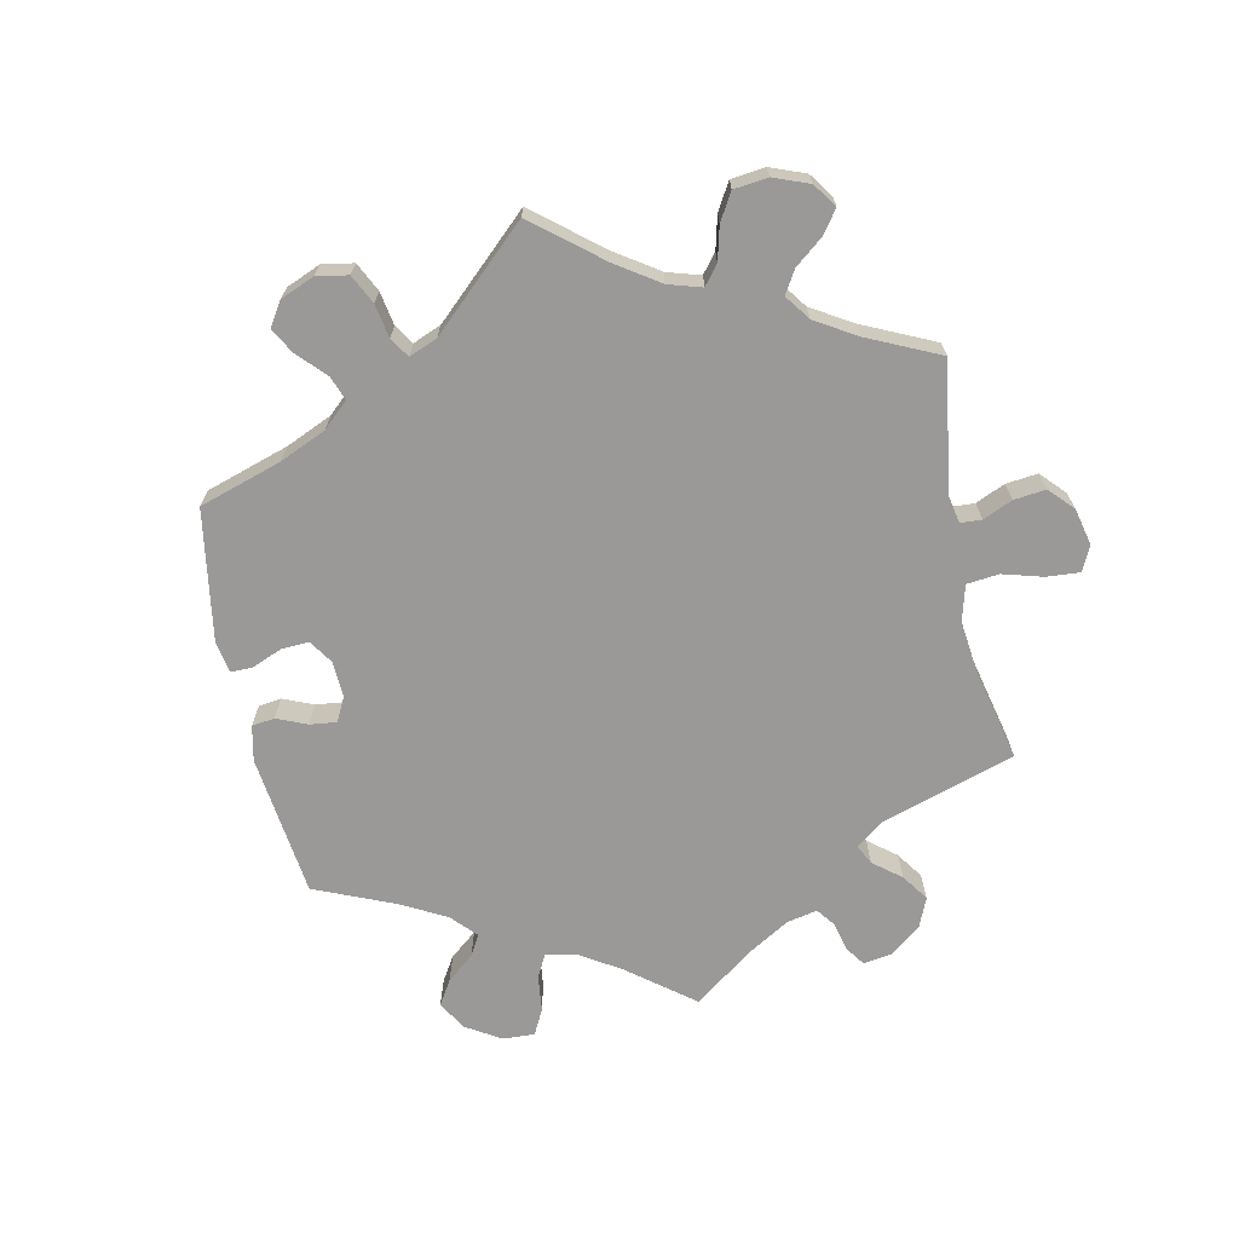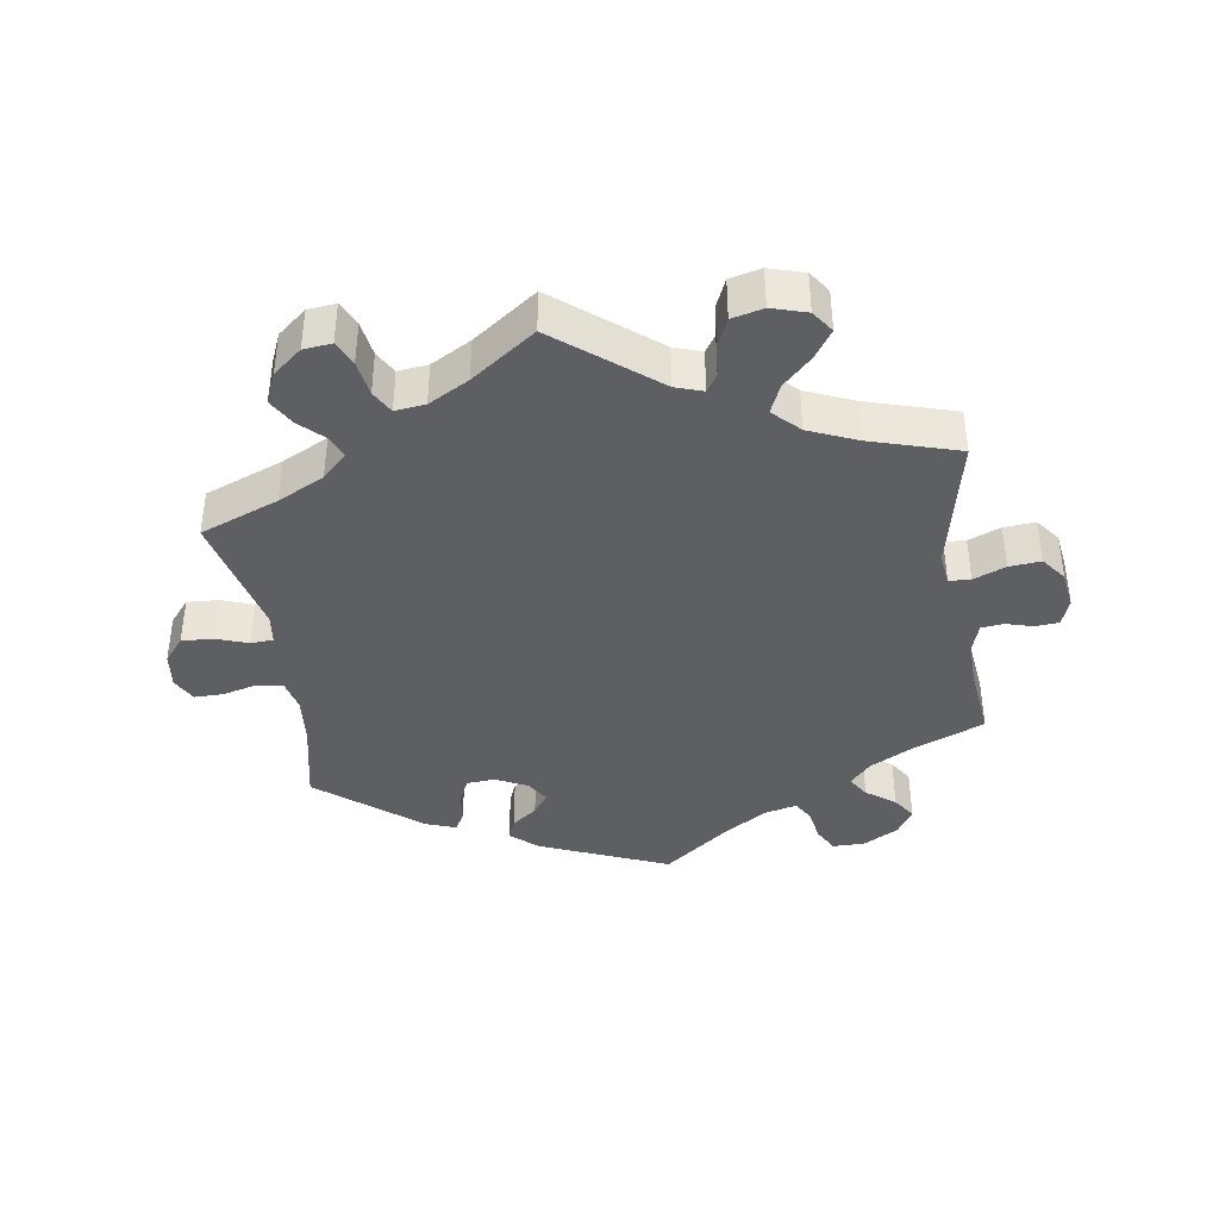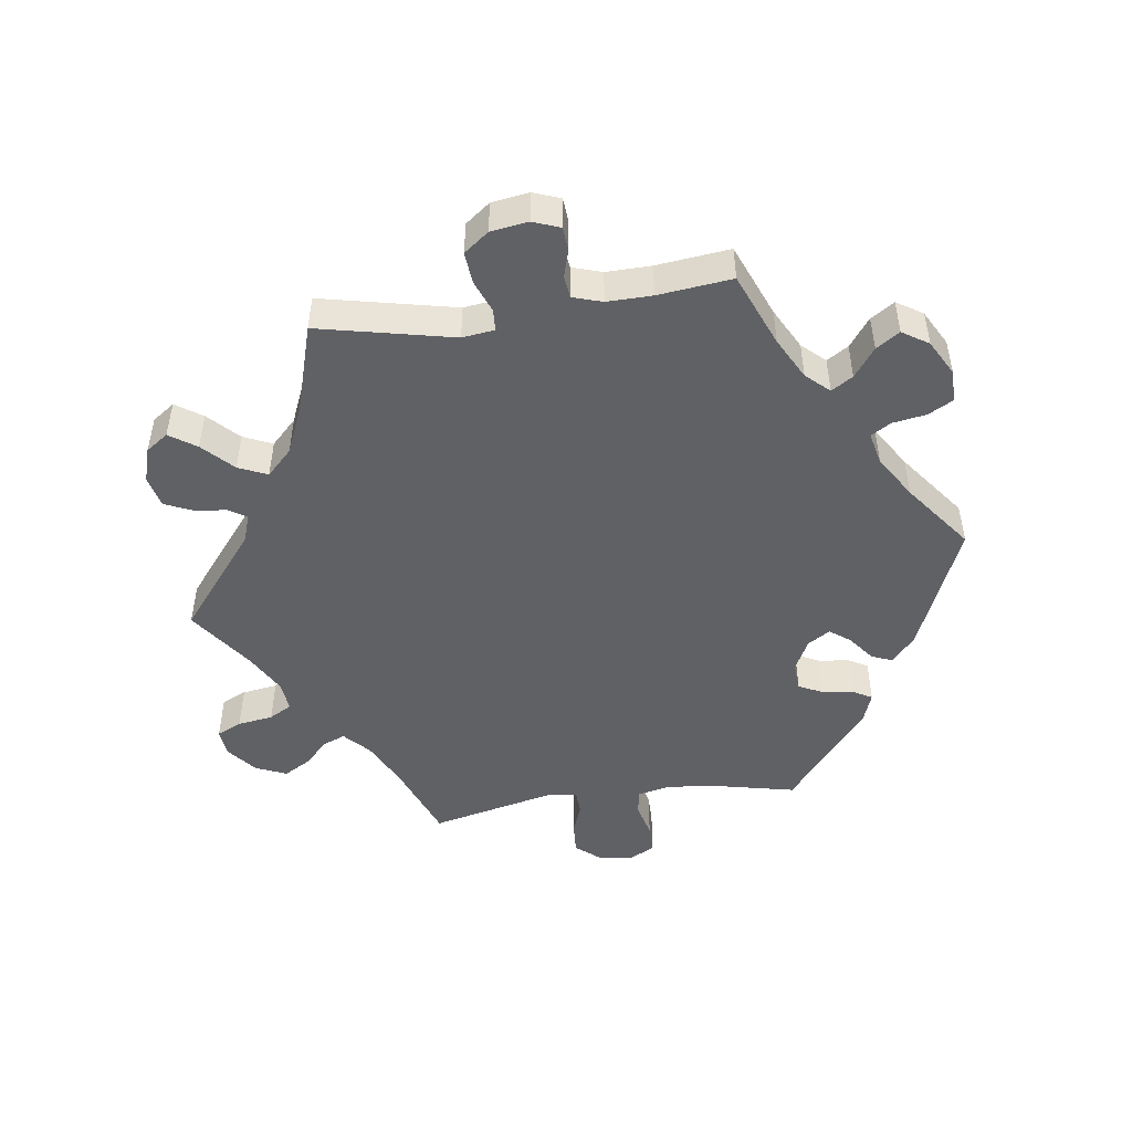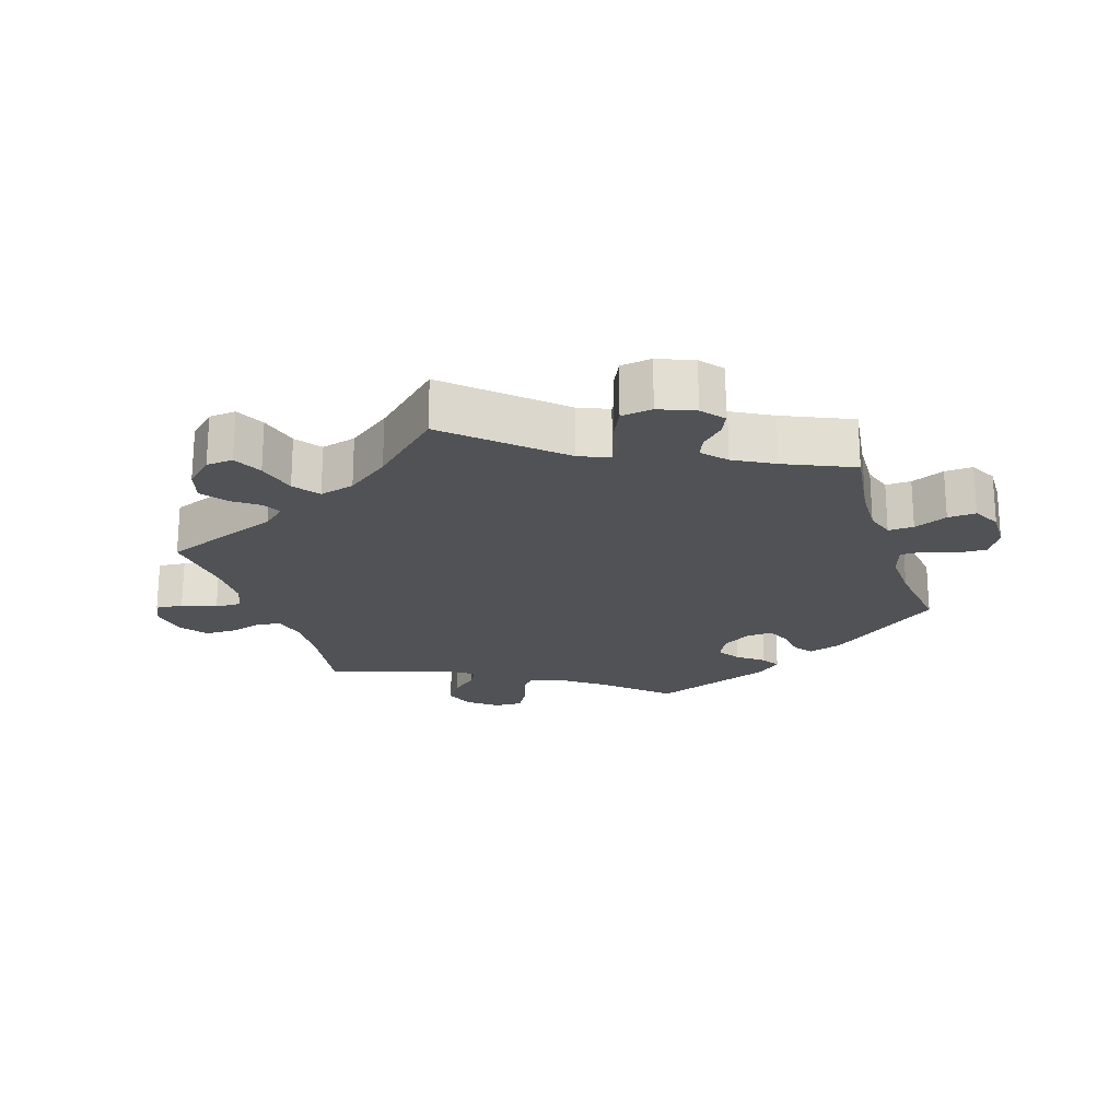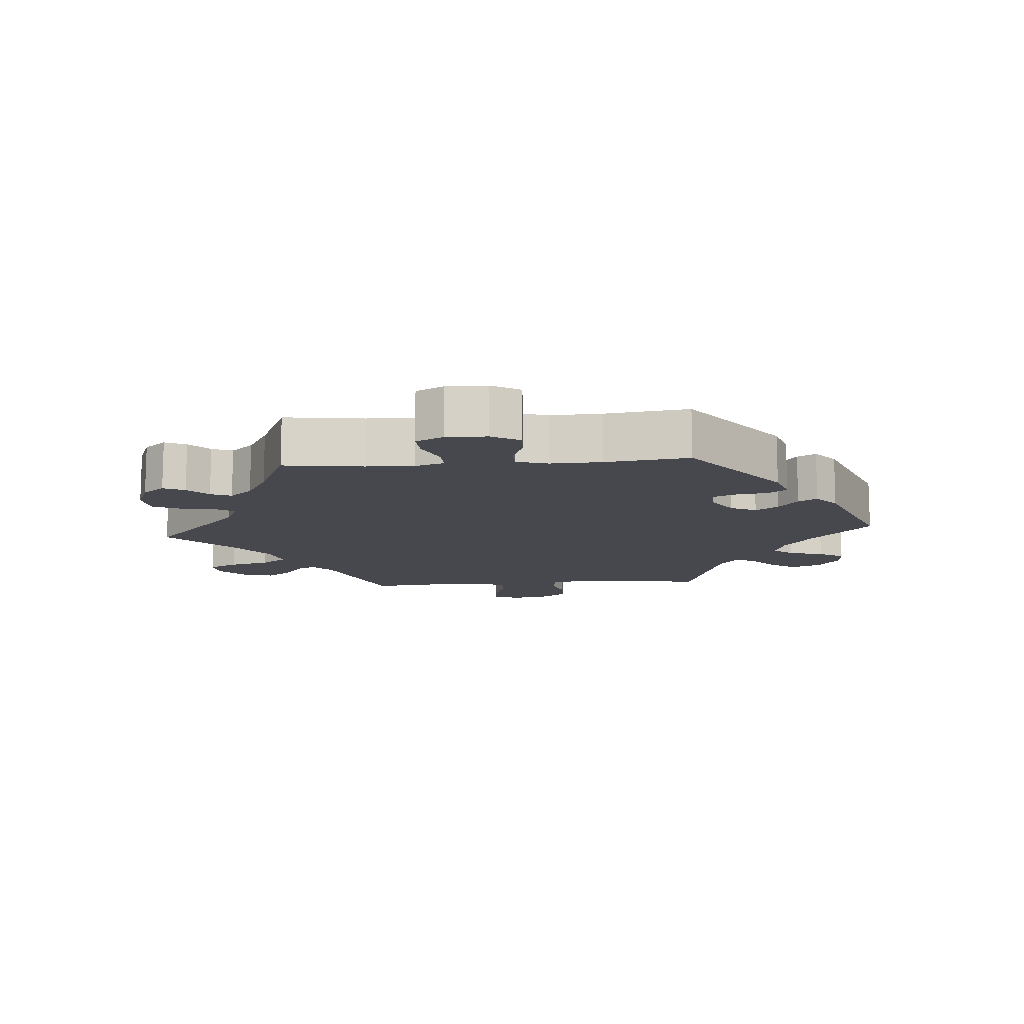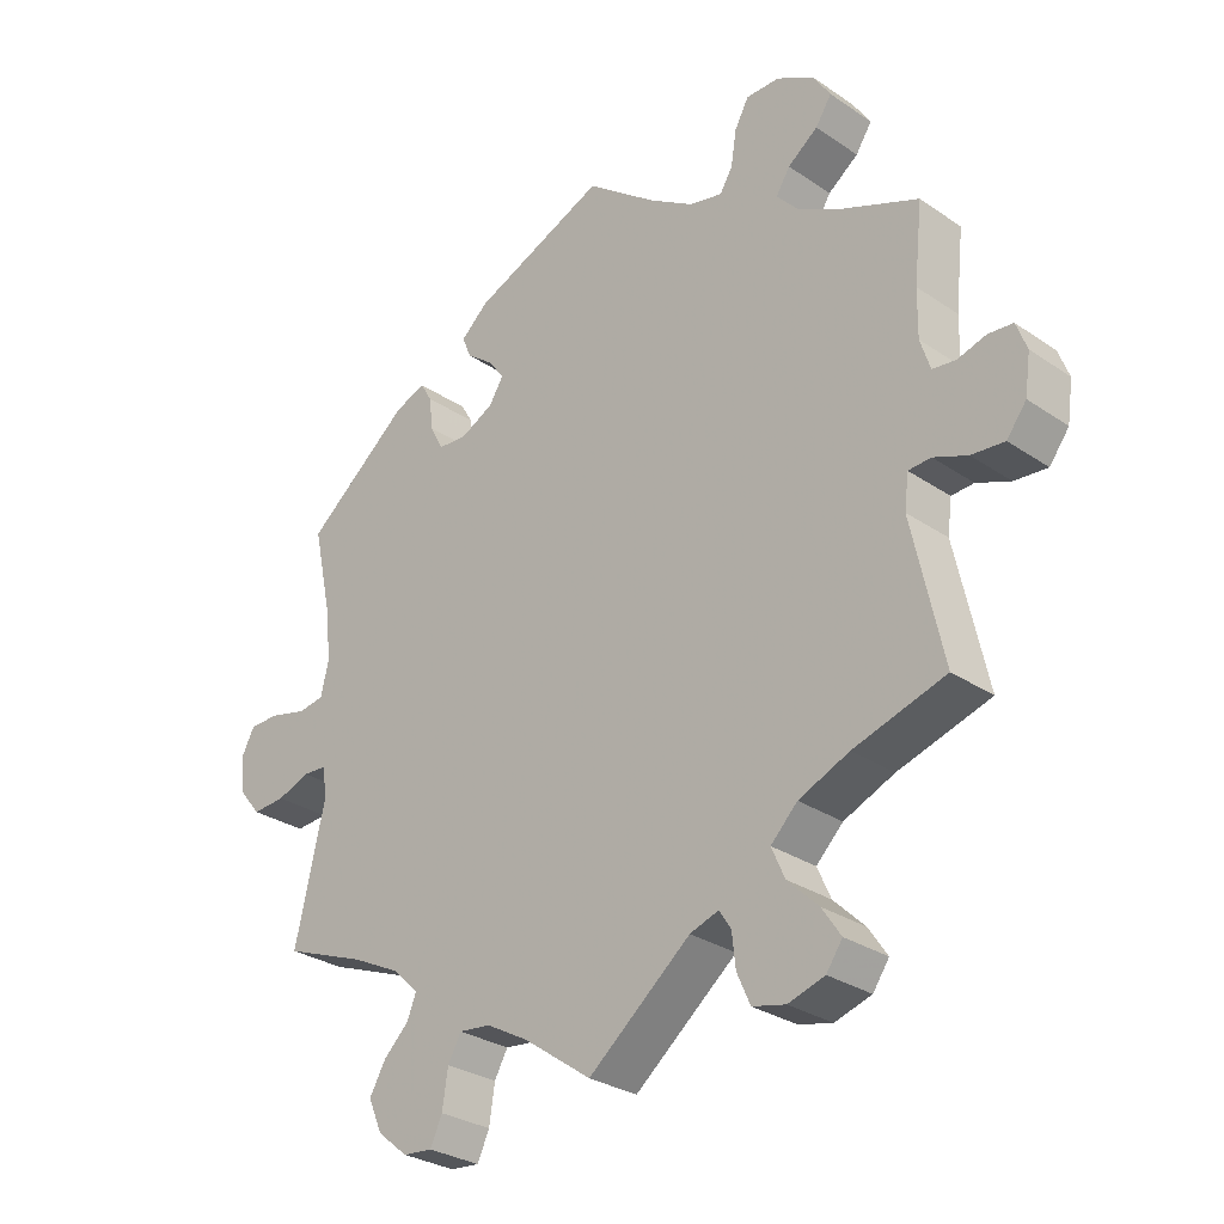
<metadata>
{"format":"obj","ext":"obj","renderer":"f3d","projection":"perspective","resolution":1024,"background":"white","views":[{"elev":-69.1,"azim":131.8,"up":"+Y"},{"elev":-39.8,"azim":-171.1,"up":"+Y"},{"elev":-48.3,"azim":-82.0,"up":"+Y"},{"elev":-21.2,"azim":-102.2,"up":"+Y"},{"elev":-11.9,"azim":-25.4,"up":"+Y"},{"elev":-29.2,"azim":-135.1,"up":"+Z"}]}
</metadata>
<code>
v 0.474 0.07 0.166
v 0.466 0.07 0.092
v 0.477 0.07 0.043
v 0.514 0.07 0.037
v 0.567 0.07 0.05
v 0.61 0.07 0.05
v 0.629 0.07 0.013
v 0.622 0.07 -0.04
v 0.592 0.07 -0.076
v 0.545 0.07 -0.073
v 0.498 0.07 -0.056
v 0.464 0.07 -0.058
v 0.458 0.07 -0.102
v 0.501 0.07 -0.289
v 0.384 0.07 -0.334
v 0.315 0.07 -0.368
v 0.278 0.07 -0.403
v 0.291 0.07 -0.436
v 0.327 0.07 -0.471
v 0.35 0.07 -0.511
v 0.33 0.07 -0.557
v 0.287 0.07 -0.592
v 0.245 0.07 -0.596
v 0.228 0.07 -0.559
v 0.22 0.07 -0.506
v 0.201 0.07 -0.472
v 0.156 0.07 -0.477
v 0.096 0.07 -0.51
v 0 0.07 -0.578
v -0.146 0.07 -0.46
v -0.187 0.07 -0.446
v -0.204 0.07 -0.472
v -0.209 0.07 -0.519
v -0.228 0.07 -0.562
v -0.275 0.07 -0.573
v -0.327 0.07 -0.557
v -0.35 0.07 -0.524
v -0.323 0.07 -0.484
v -0.279 0.07 -0.441
v -0.26 0.07 -0.398
v -0.298 0.07 -0.36
v -0.37 0.07 -0.329
v -0.501 0.07 -0.289
v -0.457 0.07 -0.088
v -0.463 0.07 -0.04
v -0.495 0.07 -0.038
v -0.543 0.07 -0.057
v -0.59 0.07 -0.061
v -0.618 0.07 -0.024
v -0.626 0.07 0.032
v -0.611 0.07 0.072
v -0.576 0.07 0.075
v -0.535 0.07 0.063
v -0.502 0.07 0.067
v -0.488 0.07 0.111
v -0.489 0.07 0.178
v -0.501 0.07 0.288
v -0.391 0.07 0.333
v -0.329 0.07 0.366
v -0.298 0.07 0.4
v -0.318 0.07 0.432
v -0.361 0.07 0.464
v -0.384 0.07 0.499
v -0.359 0.07 0.538
v -0.306 0.07 0.567
v -0.258 0.07 0.567
v -0.238 0.07 0.53
v -0.23 0.07 0.48
v -0.212 0.07 0.45
v -0.164 0.07 0.461
v -0.1 0.07 0.501
v 0 0.07 0.577
v 0.192 0.07 0.496
v 0.231 0.07 0.461
v 0.218 0.07 0.43
v 0.18 0.07 0.401
v 0.157 0.07 0.37
v 0.178 0.07 0.337
v 0.225 0.07 0.313
v 0.267 0.07 0.316
v 0.285 0.07 0.352
v 0.291 0.07 0.399
v 0.307 0.07 0.427
v 0.351 0.07 0.411
v 0.501 0.07 0.289
v 0.474 0 0.166
v 0.466 0 0.092
v 0.477 0 0.043
v 0.514 0 0.037
v 0.567 0 0.05
v 0.61 0 0.05
v 0.629 0 0.013
v 0.622 0 -0.04
v 0.592 0 -0.076
v 0.545 0 -0.073
v 0.498 0 -0.056
v 0.464 0 -0.058
v 0.458 0 -0.102
v 0.501 0 -0.289
v 0.384 0 -0.334
v 0.315 0 -0.368
v 0.278 0 -0.403
v 0.291 0 -0.436
v 0.327 0 -0.471
v 0.35 0 -0.511
v 0.33 0 -0.557
v 0.287 0 -0.592
v 0.245 0 -0.596
v 0.228 0 -0.559
v 0.22 0 -0.506
v 0.201 0 -0.472
v 0.156 0 -0.477
v 0.096 0 -0.51
v 0 0 -0.578
v -0.146 0 -0.46
v -0.187 0 -0.446
v -0.204 0 -0.472
v -0.209 0 -0.519
v -0.228 0 -0.562
v -0.275 0 -0.573
v -0.327 0 -0.557
v -0.35 0 -0.524
v -0.323 0 -0.484
v -0.279 0 -0.441
v -0.26 0 -0.398
v -0.298 0 -0.36
v -0.37 0 -0.329
v -0.501 0 -0.289
v -0.457 0 -0.088
v -0.463 0 -0.04
v -0.495 0 -0.038
v -0.543 0 -0.057
v -0.59 0 -0.061
v -0.618 0 -0.024
v -0.626 0 0.032
v -0.611 0 0.072
v -0.576 0 0.075
v -0.535 0 0.063
v -0.502 0 0.067
v -0.488 0 0.111
v -0.489 0 0.178
v -0.501 0 0.288
v -0.391 0 0.333
v -0.329 0 0.366
v -0.298 0 0.4
v -0.318 0 0.432
v -0.361 0 0.464
v -0.384 0 0.499
v -0.359 0 0.538
v -0.306 0 0.567
v -0.258 0 0.567
v -0.238 0 0.53
v -0.23 0 0.48
v -0.212 0 0.45
v -0.164 0 0.461
v -0.1 0 0.501
v 0 0 0.577
v 0.192 0 0.496
v 0.231 0 0.461
v 0.218 0 0.43
v 0.18 0 0.401
v 0.157 0 0.37
v 0.178 0 0.337
v 0.225 0 0.313
v 0.267 0 0.316
v 0.285 0 0.352
v 0.291 0 0.399
v 0.307 0 0.427
v 0.351 0 0.411
v 0.501 0 0.289
f 84 85 1
f 81 82 83 84
f 80 81 84 1
f 79 80 1 2
f 78 79 2 3
f 73 74 75 76
f 71 72 73 76
f 70 71 76 77
f 69 70 77 78
f 65 66 67 68
f 65 68 69
f 64 65 69
f 61 62 63 64
f 60 61 64 69
f 59 60 69 78
f 56 57 58
f 55 56 58 59
f 54 55 59 78
f 50 51 52 53
f 50 53 54
f 49 50 54
f 46 47 48 49
f 45 46 49 54
f 42 43 44
f 41 42 44 45
f 40 41 45 54
f 36 37 38 39
f 36 39 40
f 35 36 40
f 32 33 34 35
f 31 32 35 40
f 30 31 40 54
f 28 29 30 54
f 22 23 24 25
f 22 25 26
f 21 22 26
f 18 19 20 21
f 17 18 21 26
f 16 17 26 27
f 13 14 15
f 12 13 15 16
f 8 9 10 11
f 8 11 12
f 7 8 12
f 4 5 6 7
f 3 4 7 12
f 27 28 54 78
f 16 27 78
f 3 12 16 78
f 86 170 169
f 169 168 167 166
f 86 169 166 165
f 87 86 165 164
f 88 87 164 163
f 161 160 159 158
f 161 158 157 156
f 162 161 156 155
f 163 162 155 154
f 153 152 151 150
f 154 153 150
f 154 150 149
f 149 148 147 146
f 154 149 146 145
f 163 154 145 144
f 143 142 141
f 144 143 141 140
f 163 144 140 139
f 138 137 136 135
f 139 138 135
f 139 135 134
f 134 133 132 131
f 139 134 131 130
f 129 128 127
f 130 129 127 126
f 139 130 126 125
f 124 123 122 121
f 125 124 121
f 125 121 120
f 120 119 118 117
f 125 120 117 116
f 139 125 116 115
f 139 115 114 113
f 110 109 108 107
f 111 110 107
f 111 107 106
f 106 105 104 103
f 111 106 103 102
f 112 111 102 101
f 100 99 98
f 101 100 98 97
f 96 95 94 93
f 97 96 93
f 97 93 92
f 92 91 90 89
f 97 92 89 88
f 163 139 113 112
f 163 112 101
f 163 101 97 88
f 1 86 87 2
f 2 87 88 3
f 3 88 89 4
f 4 89 90 5
f 5 90 91 6
f 6 91 92 7
f 7 92 93 8
f 8 93 94 9
f 9 94 95 10
f 10 95 96 11
f 11 96 97 12
f 12 97 98 13
f 13 98 99 14
f 14 99 100 15
f 15 100 101 16
f 16 101 102 17
f 17 102 103 18
f 18 103 104 19
f 19 104 105 20
f 20 105 106 21
f 21 106 107 22
f 22 107 108 23
f 23 108 109 24
f 24 109 110 25
f 25 110 111 26
f 26 111 112 27
f 27 112 113 28
f 28 113 114 29
f 29 114 115 30
f 30 115 116 31
f 31 116 117 32
f 32 117 118 33
f 33 118 119 34
f 34 119 120 35
f 35 120 121 36
f 36 121 122 37
f 37 122 123 38
f 38 123 124 39
f 39 124 125 40
f 40 125 126 41
f 41 126 127 42
f 42 127 128 43
f 43 128 129 44
f 44 129 130 45
f 45 130 131 46
f 46 131 132 47
f 47 132 133 48
f 48 133 134 49
f 49 134 135 50
f 50 135 136 51
f 51 136 137 52
f 52 137 138 53
f 53 138 139 54
f 54 139 140 55
f 55 140 141 56
f 56 141 142 57
f 57 142 143 58
f 58 143 144 59
f 59 144 145 60
f 60 145 146 61
f 61 146 147 62
f 62 147 148 63
f 63 148 149 64
f 64 149 150 65
f 65 150 151 66
f 66 151 152 67
f 67 152 153 68
f 68 153 154 69
f 69 154 155 70
f 70 155 156 71
f 71 156 157 72
f 72 157 158 73
f 73 158 159 74
f 74 159 160 75
f 75 160 161 76
f 76 161 162 77
f 77 162 163 78
f 78 163 164 79
f 79 164 165 80
f 80 165 166 81
f 81 166 167 82
f 82 167 168 83
f 83 168 169 84
f 84 169 170 85
f 85 170 86 1

</code>
